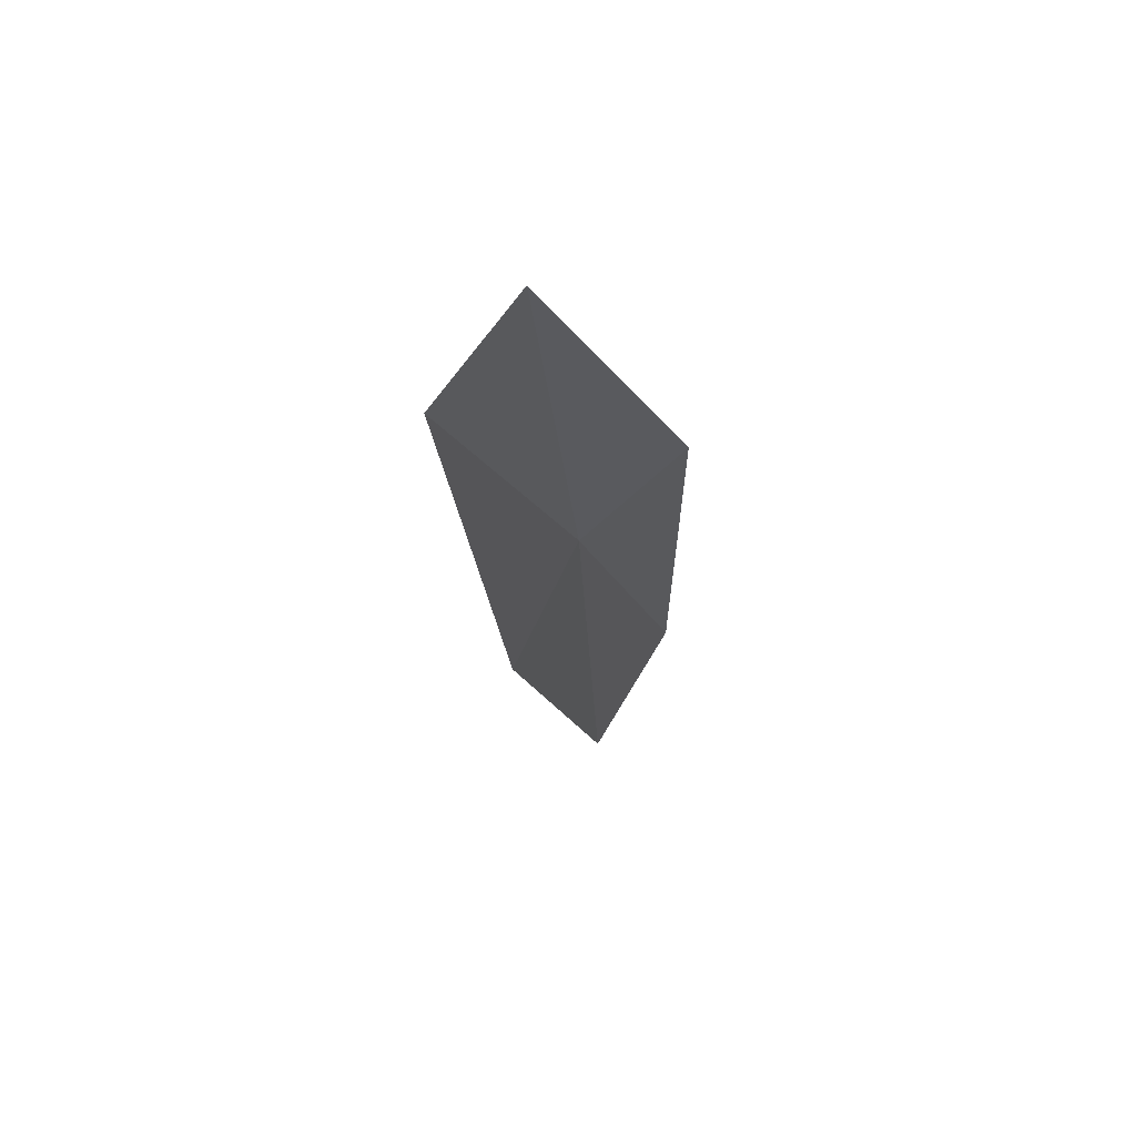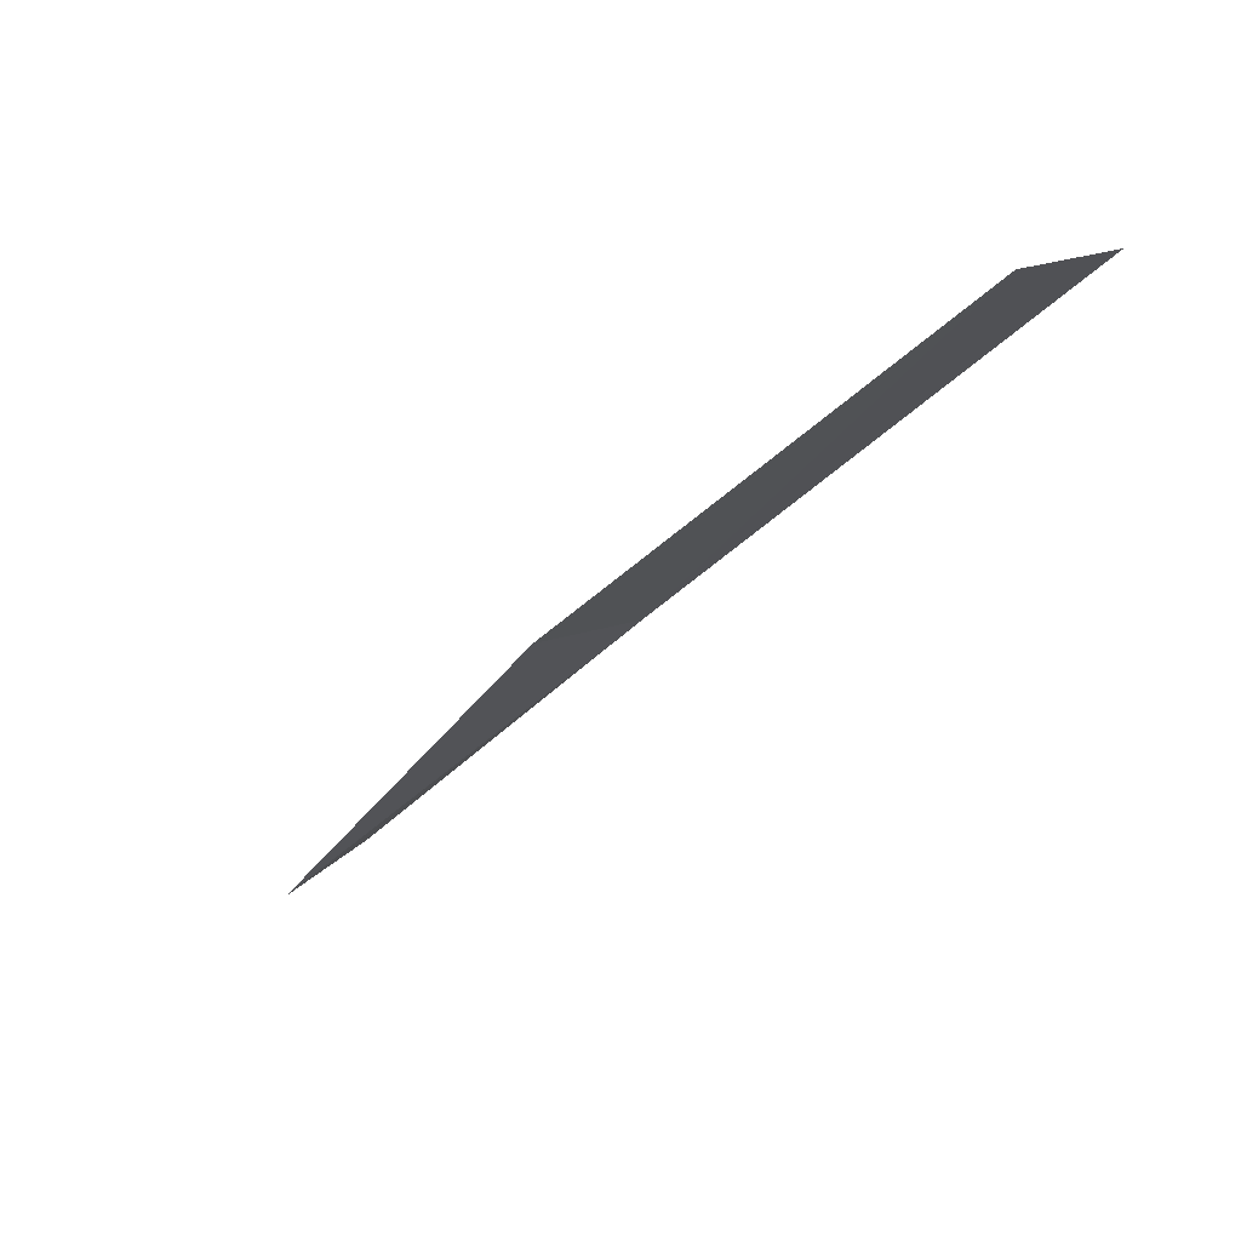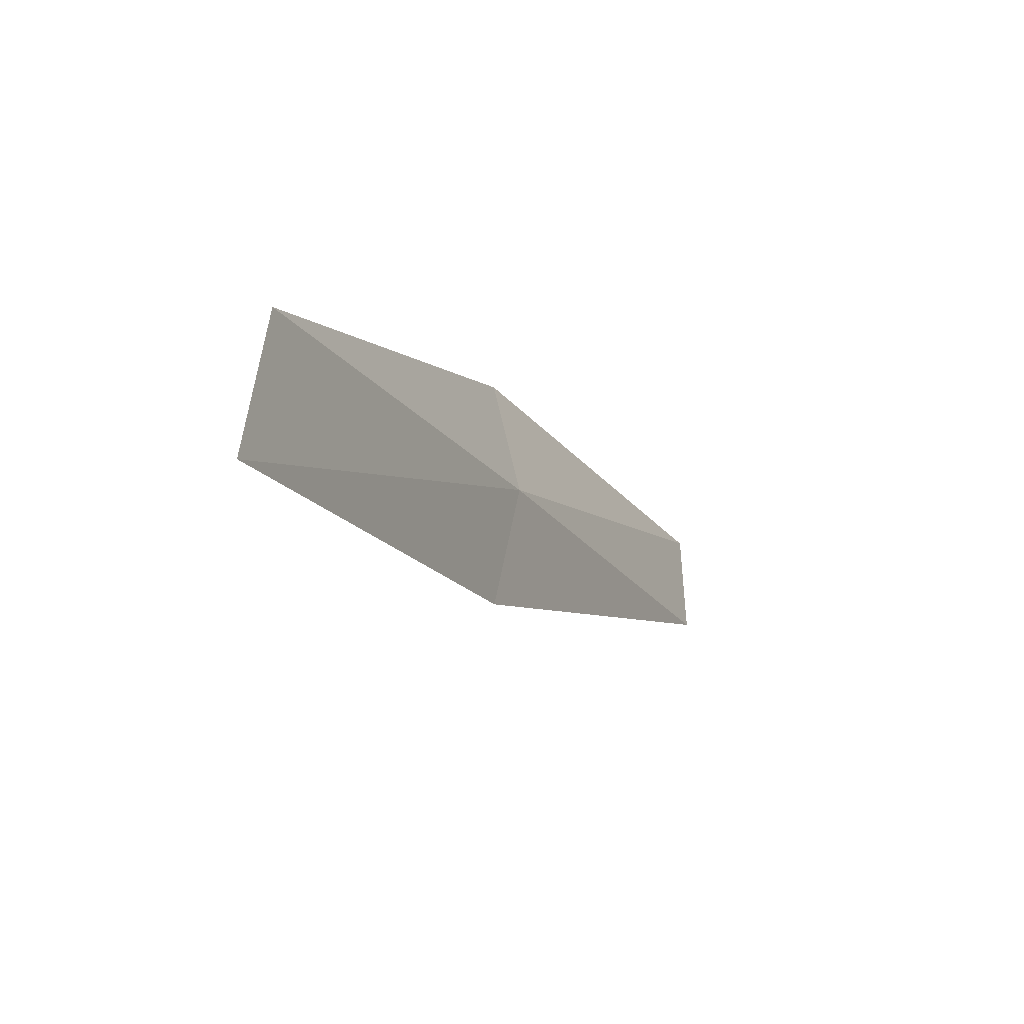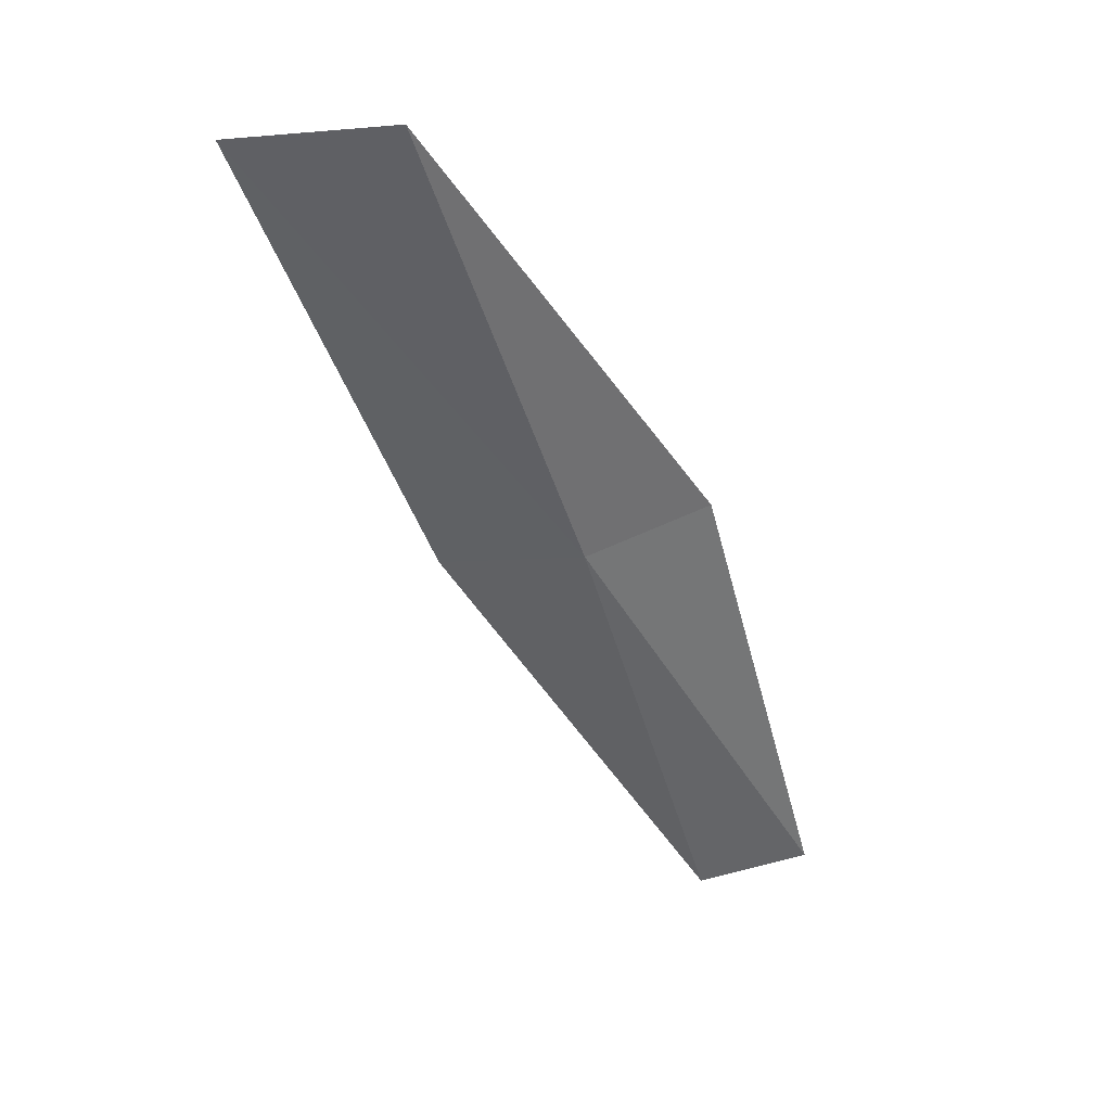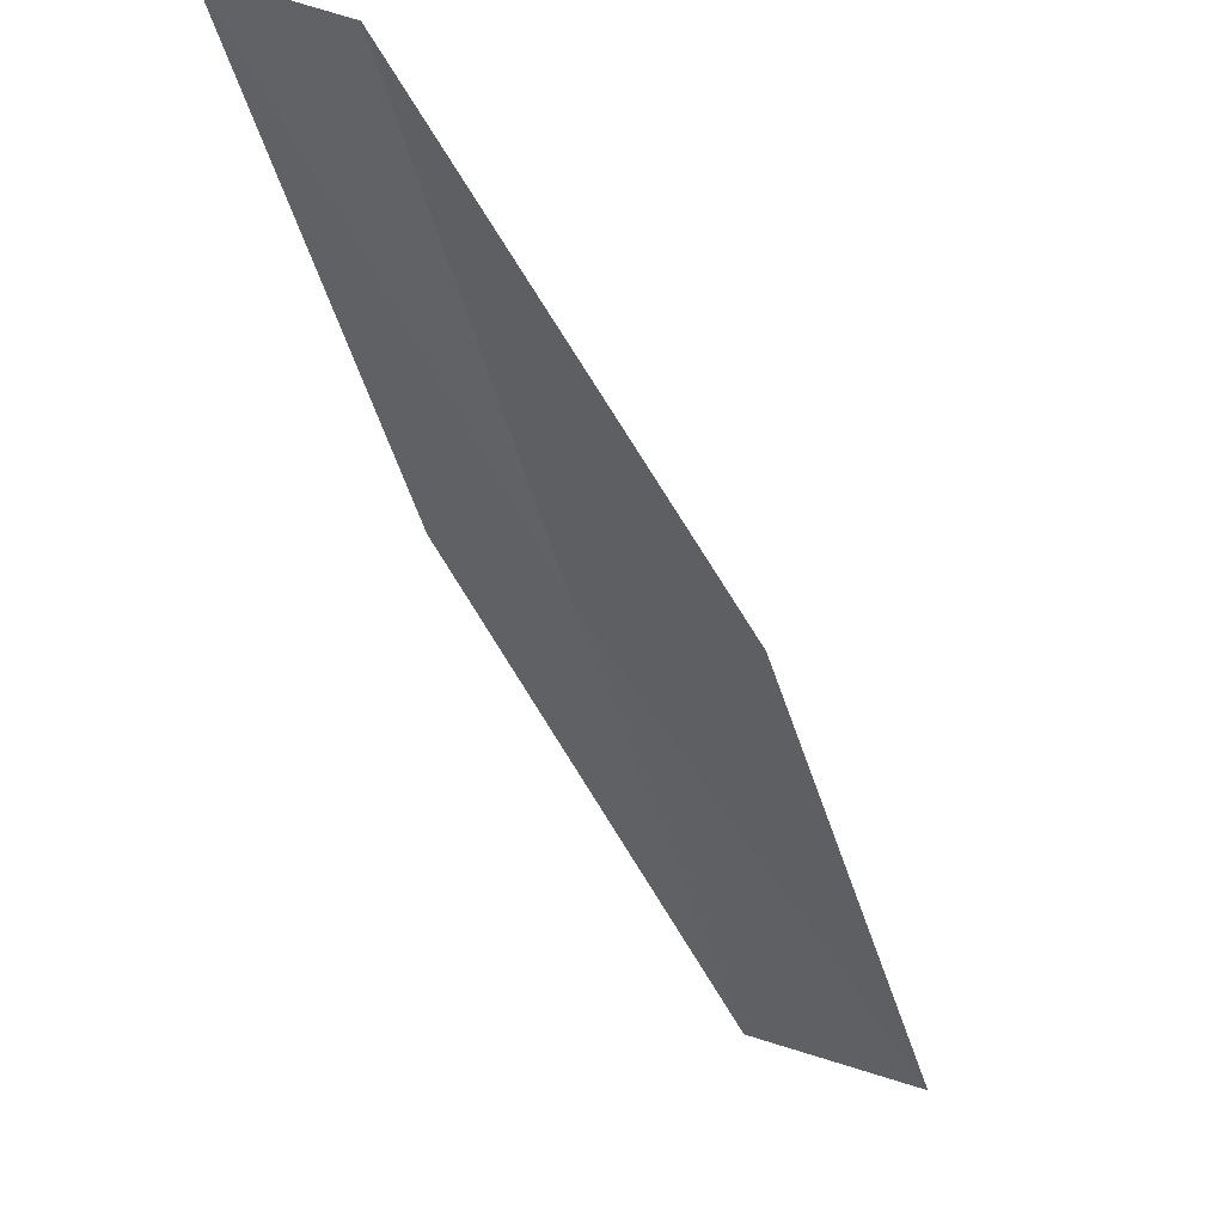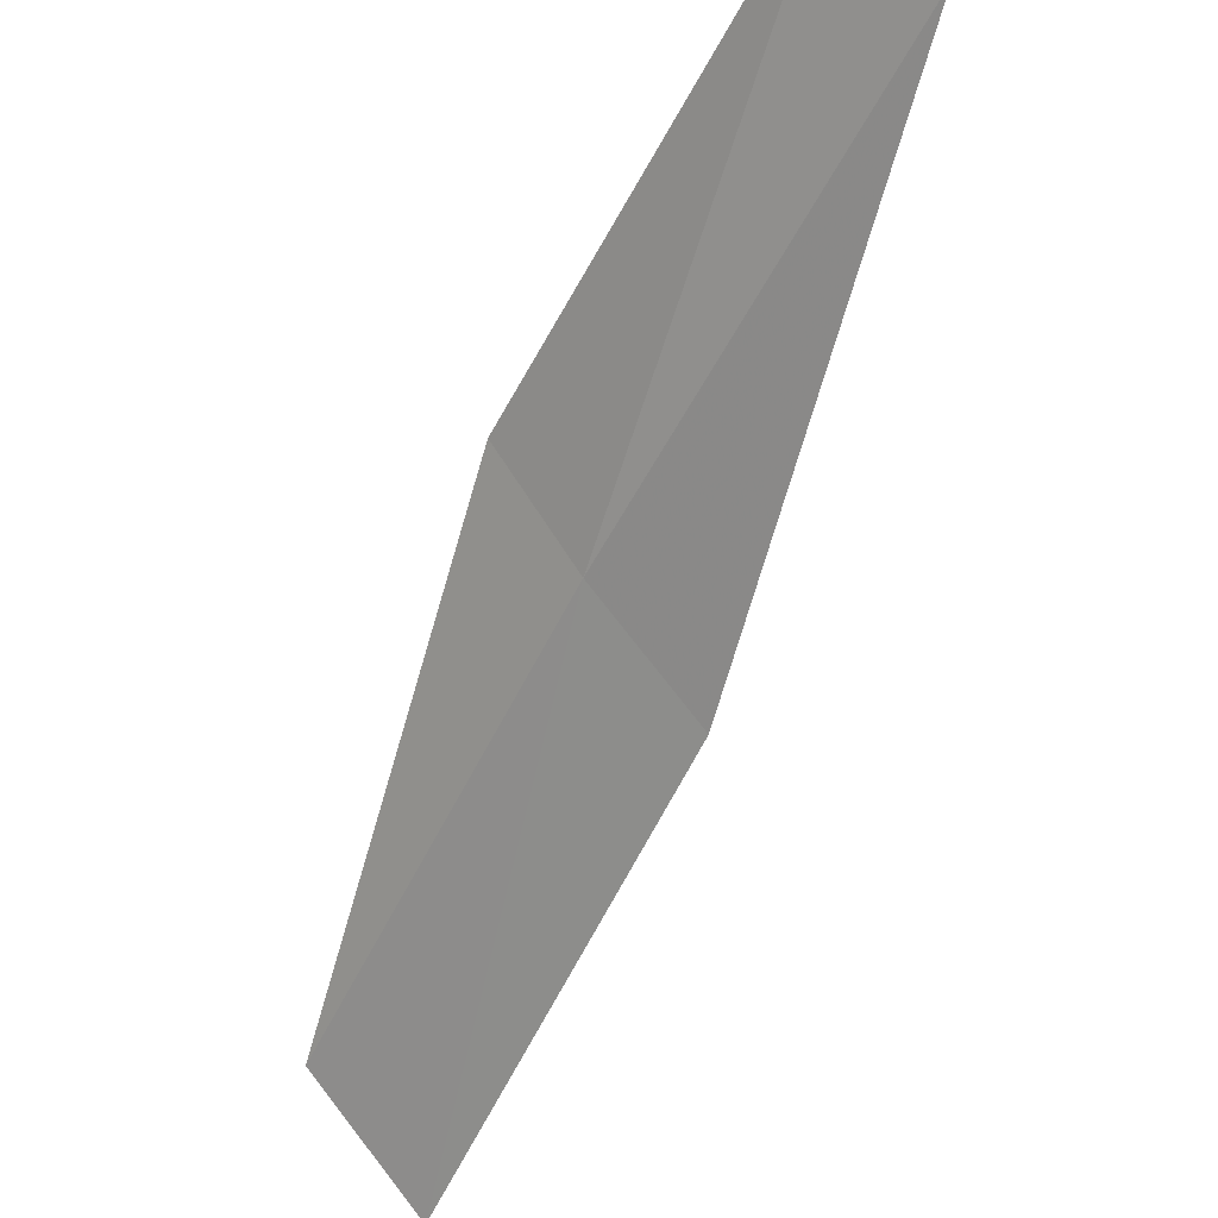
<metadata>
{"format":"obj","ext":"obj","renderer":"f3d","projection":"perspective","resolution":1024,"background":"white","views":[{"elev":-76.4,"azim":79.3,"up":"+Z"},{"elev":-11.2,"azim":-57.3,"up":"+Y"},{"elev":57.8,"azim":-63.5,"up":"+Z"},{"elev":65.2,"azim":13.8,"up":"+Z"},{"elev":-61.7,"azim":173.2,"up":"+Y"},{"elev":-73.7,"azim":130.5,"up":"+Y"}]}
</metadata>
<code>
v -5.95 30.23 13.08
v -4.92 31.04 13.08
v -7.78 31.58 17.43
v -9.194 31.08 17.43
v -7.256 29.85 13.08
v -3.244 29.32 8.717
v -4.266 28.77 8.717
f 1 3 2
f 1 5 4
f 1 4 3
f 1 6 7
f 1 2 6
f 1 7 5

</code>
